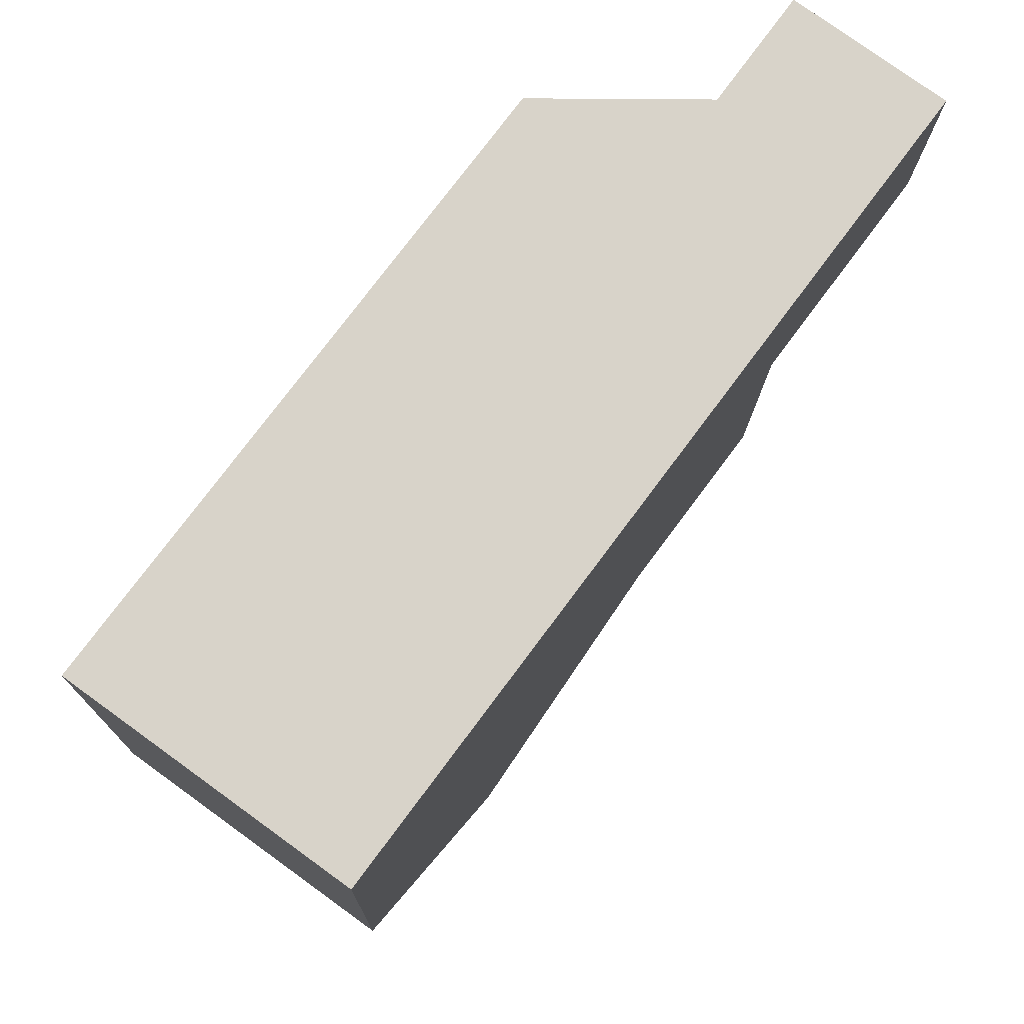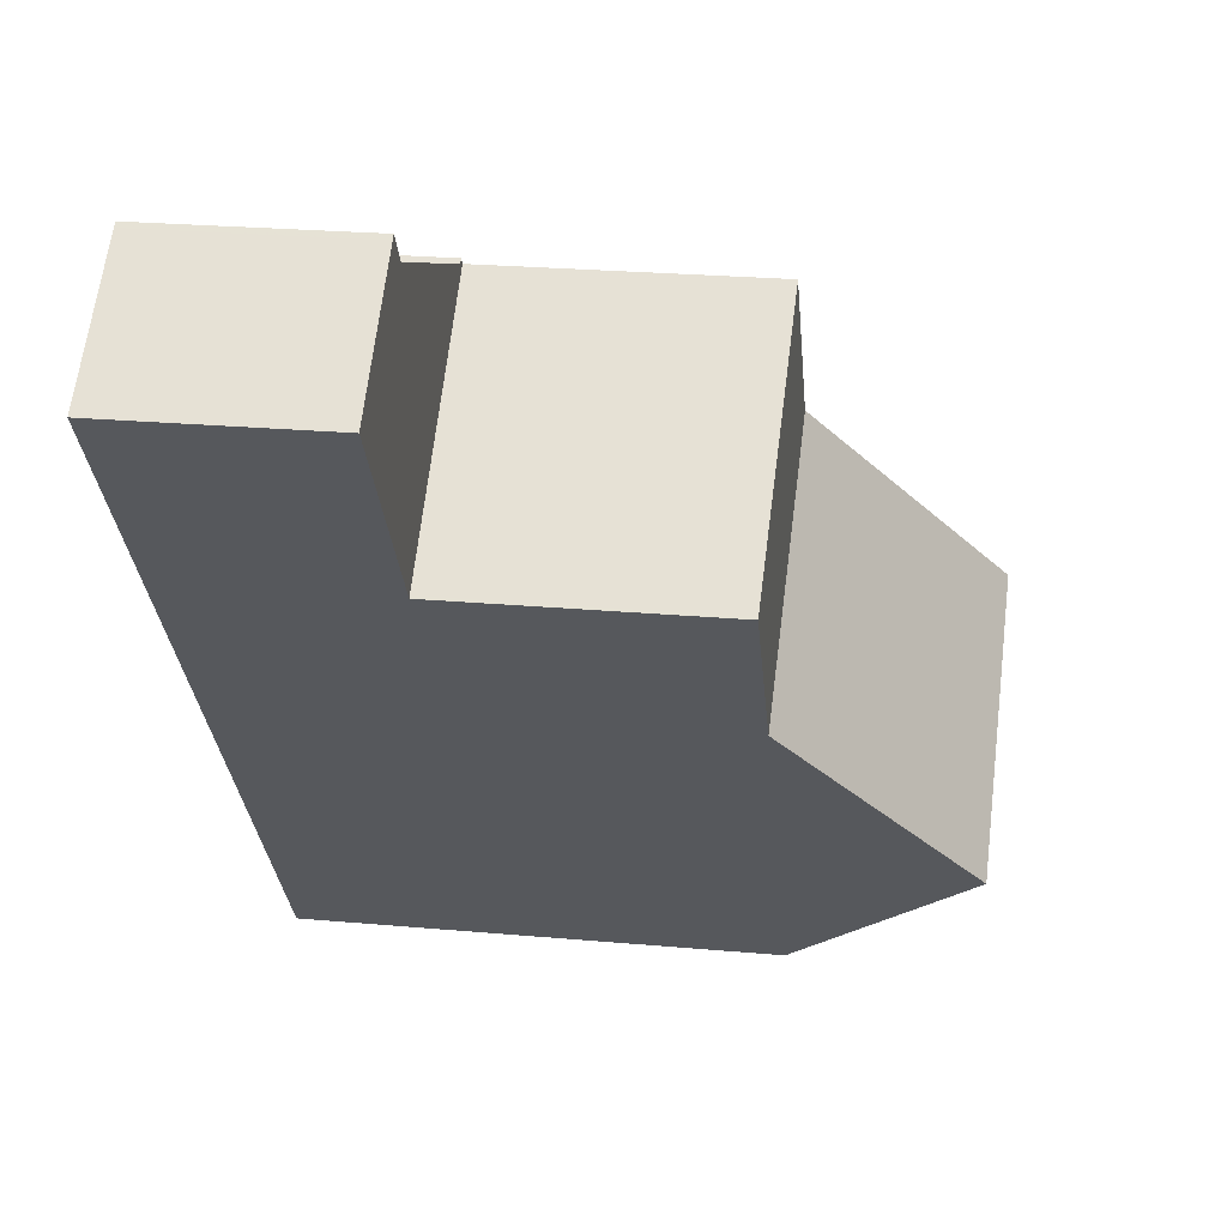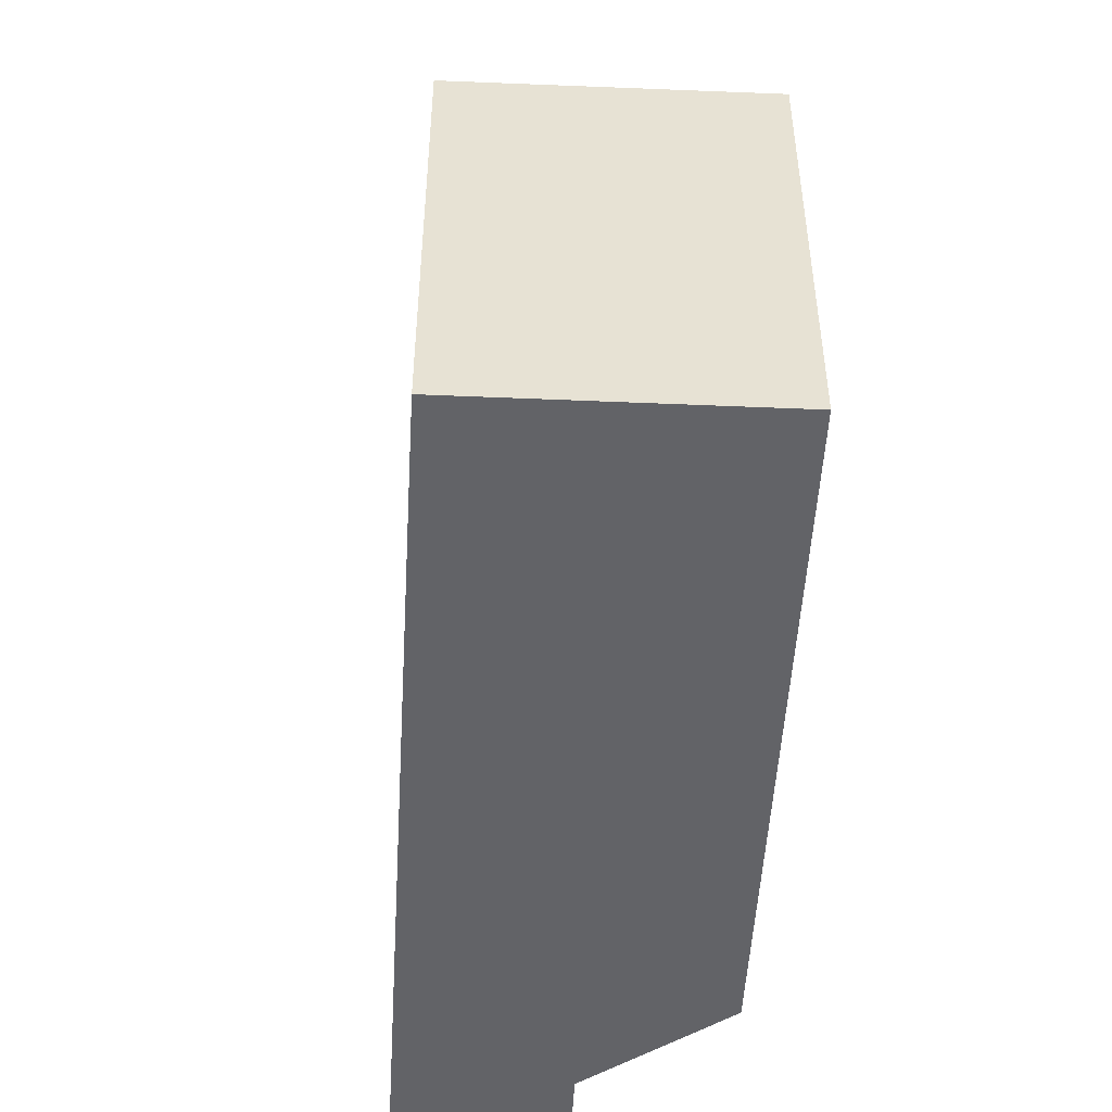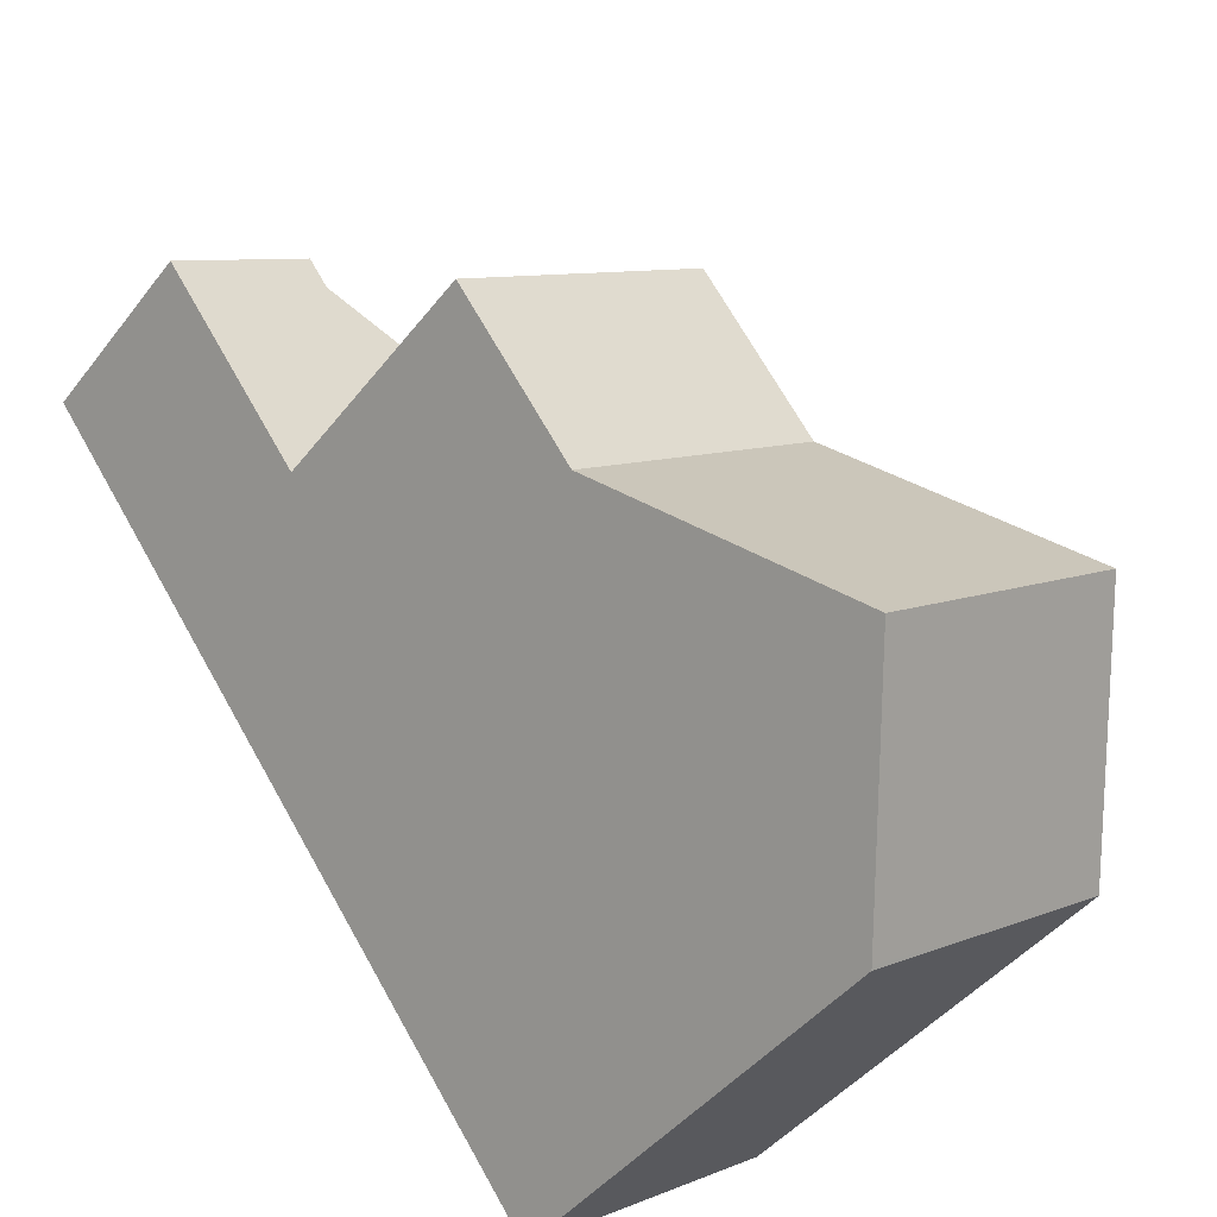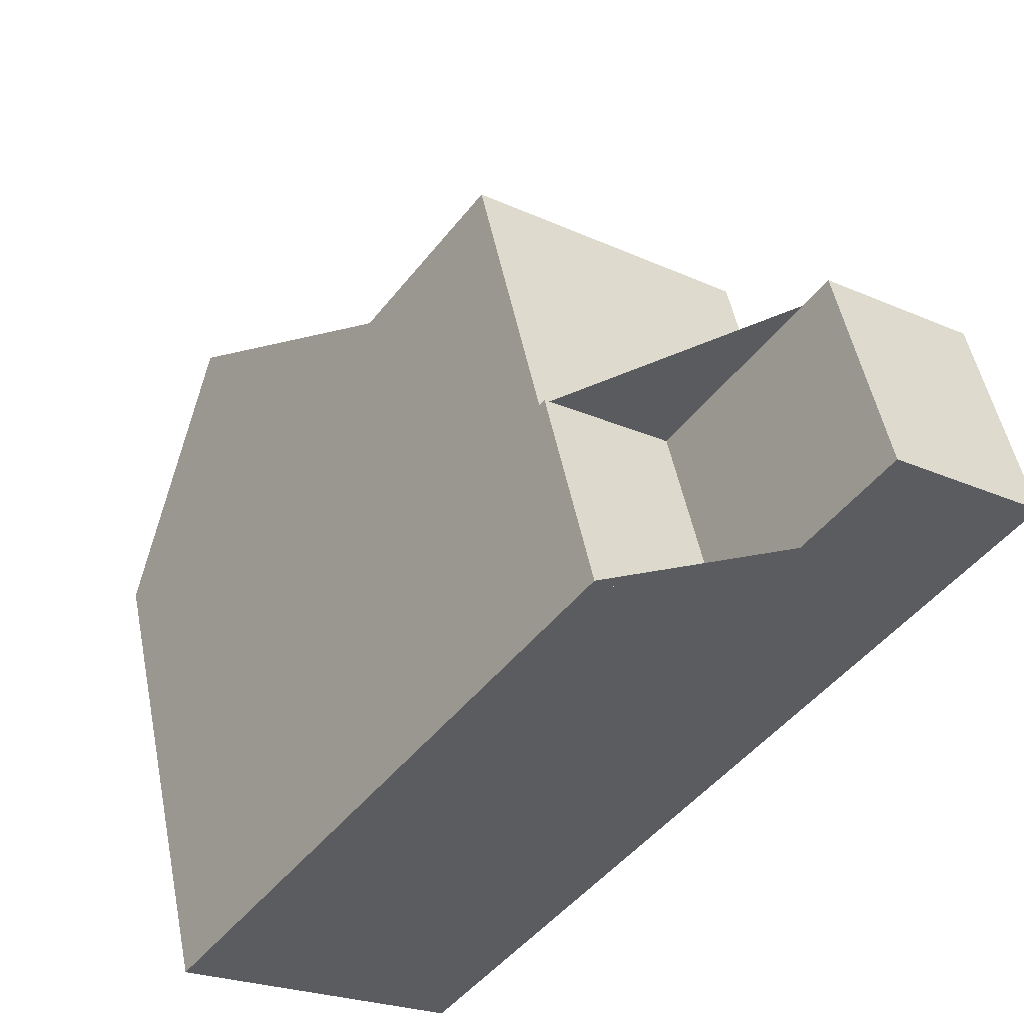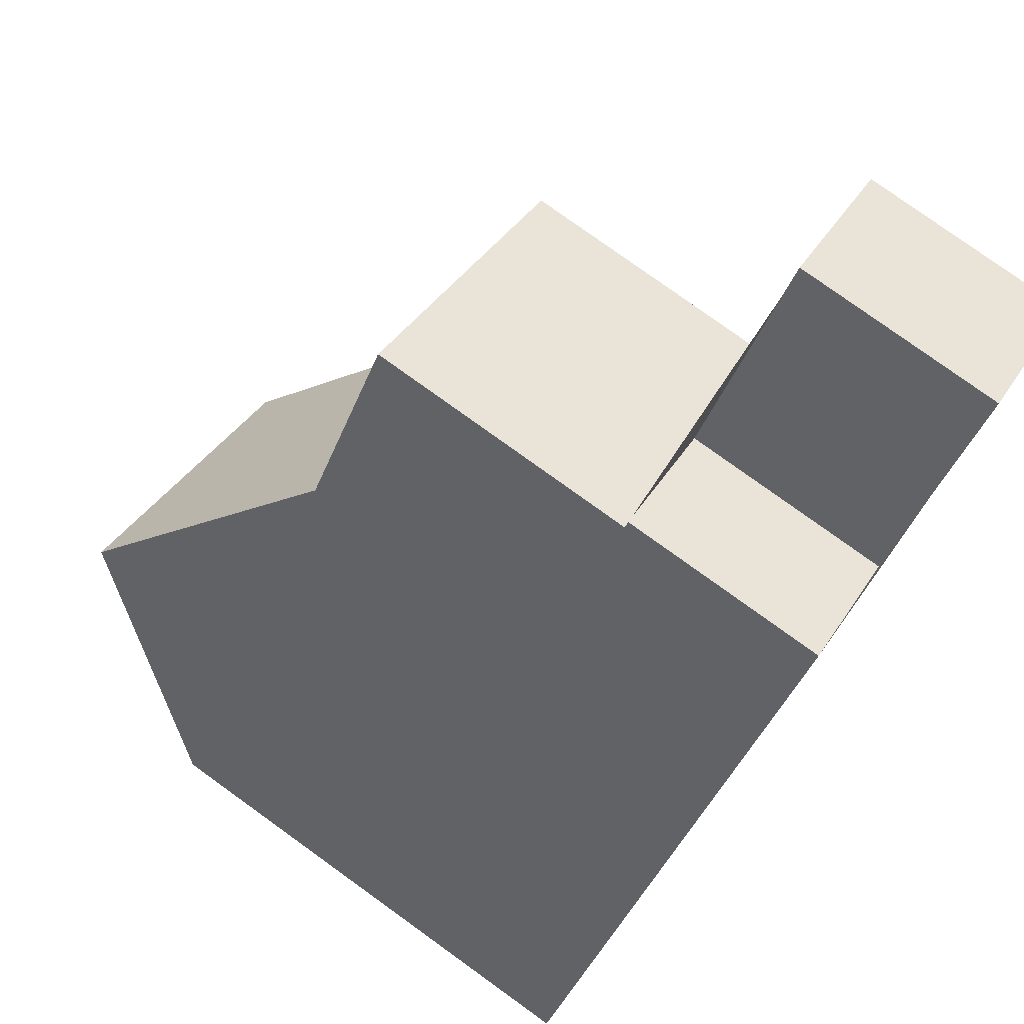
<metadata>
{"format":"obj","ext":"obj","renderer":"f3d","projection":"perspective","resolution":1024,"background":"white","views":[{"elev":-13.7,"azim":179.1,"up":"+Y"},{"elev":24.9,"azim":-81.7,"up":"+Y"},{"elev":-51.0,"azim":33.3,"up":"+Z"},{"elev":-43.6,"azim":-34.7,"up":"+Y"},{"elev":51.4,"azim":168.7,"up":"+Y"},{"elev":79.2,"azim":125.7,"up":"+Y"}]}
</metadata>
<code>
v -617.8 -1531 6.193
v -614.5 -1529 6.209
v -624.9 -1522 2.743
v -623.1 -1520 2.717
v -621.3 -1523 2.719
v -619.8 -1522 2.697
v -621.5 -1526 6.24
v -618.2 -1524 6.274
v -619.4 -1529 8.61
v -616.1 -1527 8.641
v -618.2 -1524 6.274
v -621.5 -1526 6.24
v -616.1 -1527 8.641
v -619.4 -1529 8.61
v -622.8 -1521 2.717
v -624.6 -1522 2.743
v -619.7 -1522 4.539
v -623 -1524 4.497
v -623 -1524 6.243
v -619.7 -1522 6.277
v -623 -1524 6.243
v -621.5 -1526 6.24
v -621.3 -1523 6.261
v -619.7 -1522 6.277
v -619.7 -1522 6.277
v -623 -1524 6.243
v -614.6 -1529 6.267
v -617.9 -1531 6.233
v -619.7 -1522 2.697
v -623 -1524 2.744
v -623 -1524 2.744
v -619.7 -1522 2.697
v -624.5 -1522 2.742
v -624.8 -1522 2.742
v -621.5 -1526 6.24
v -620.4 -1528 7.445
v -623 -1524 2.744
v -623 -1524 2.744
v -623 -1524 4.497
v -623 -1524 6.243
v -624.8 -1522 2.742
v -623 -1520 2.717
v -624.9 -1522 2.743
v -617.7 -1528 8.626
v -619.8 -1525 6.257
v -617.7 -1528 8.626
v -622.9 -1521 2.718
v -623.1 -1520 2.718
v -619.8 -1525 6.257
v -616.2 -1530 6.25
v -621.3 -1523 2.72
v -621.3 -1523 2.72
v -621.3 -1523 4.519
v -621.3 -1523 6.261
v -616.2 -1530 6.201
v -623.1 -1520 2.718
v -616.1 -1527 8.641
v -618.2 -1524 6.274
v -616.1 -1527 8.641
v -618.2 -1524 6.274
v -614.6 -1529 6.267
v -619.7 -1522 2.697
v -619.7 -1522 2.697
v -619.7 -1522 4.539
v -619.7 -1522 6.277
v -614.5 -1529 6.209
v -619.8 -1522 2.697
v -617.9 -1531 6.233
v -617.8 -1531 6.193
v -617.8 -1531 0
v -617.9 -1531 0
v -614.5 -1529 6.209
v -614.5 -1529 6.209
v -614.5 -1529 0
v -614.5 -1529 0
v -624.8 -1522 2.742
v -624.9 -1522 2.743
v -624.9 -1522 0
v -624.8 -1522 0
v -623 -1520 2.717
v -623.1 -1520 2.717
v -623.1 -1520 -4.441e-16
v -623 -1520 0
v -619.8 -1522 2.697
v -621.3 -1523 2.719
v -621.3 -1523 0
v -619.8 -1522 0
v -619.7 -1522 2.697
v -619.8 -1522 2.697
v -619.8 -1522 0
v -619.7 -1522 0
v -616.1 -1527 8.641
v -618.2 -1524 6.274
v -618.2 -1524 0
v -616.1 -1527 0
v -620.4 -1528 7.445
v -619.4 -1529 8.61
v -619.4 -1529 0
v -620.4 -1528 0
v -623 -1524 6.243
v -621.5 -1526 6.24
v -621.5 -1526 -8.882e-16
v -623 -1524 0
v -614.6 -1529 6.267
v -616.1 -1527 8.641
v -616.1 -1527 0
v -614.6 -1529 0
v -621.3 -1523 2.719
v -622.8 -1521 2.717
v -622.8 -1521 0
v -621.3 -1523 0
v -624.9 -1522 2.743
v -624.6 -1522 2.743
v -624.6 -1522 0
v -624.9 -1522 0
v -618.2 -1524 6.274
v -619.7 -1522 6.277
v -619.7 -1522 8.882e-16
v -618.2 -1524 0
v -614.5 -1529 6.209
v -614.6 -1529 6.267
v -614.6 -1529 0
v -614.5 -1529 0
v -619.4 -1529 8.61
v -617.9 -1531 6.233
v -617.9 -1531 0
v -619.4 -1529 0
v -624.6 -1522 2.743
v -623 -1524 2.744
v -623 -1524 0
v -624.6 -1522 0
v -623.1 -1520 2.718
v -624.8 -1522 2.742
v -624.8 -1522 0
v -623.1 -1520 -4.441e-16
v -621.5 -1526 6.24
v -620.4 -1528 7.445
v -620.4 -1528 0
v -621.5 -1526 -8.882e-16
v -622.8 -1521 2.717
v -623 -1520 2.717
v -623 -1520 0
v -622.8 -1521 0
v -624.9 -1522 2.743
v -624.9 -1522 2.743
v -624.9 -1522 0
v -624.9 -1522 0
v -617.8 -1531 6.193
v -616.2 -1530 6.201
v -616.2 -1530 0
v -617.8 -1531 0
v -623.1 -1520 2.717
v -623.1 -1520 2.718
v -623.1 -1520 -4.441e-16
v -623.1 -1520 -4.441e-16
v -616.2 -1530 6.201
v -614.5 -1529 6.209
v -614.5 -1529 0
v -616.2 -1530 0
v -619.8 -1522 2.697
v -619.8 -1522 2.697
v -619.8 -1522 0
v -619.8 -1522 0
v -617.8 -1531 0
v -624.9 -1522 0
v -623.1 -1520 0
v -621.3 -1523 0
v -619.8 -1522 0
v -614.5 -1529 0
f 24 20 11 58
f 48 42 15 47
f 60 8 10 57
f 59 13 27 61
f 64 17 29 63
f 22 12 19 21
f 65 25 17 64
f 61 27 2 66
f 67 6 32 62
f 41 33 16 43
f 36 7 35
f 38 30 18 39
f 39 18 26 40
f 37 31 16 33
f 56 4 42 48
f 43 3 34 41
f 45 22 21 23
f 47 33 41 48
f 44 9 36 35 49
f 50 28 14 46
f 52 38 39 53
f 53 39 40 54
f 55 1 28 50
f 51 37 33 47
f 48 41 34 56
f 58 45 23 24
f 57 44 49 60
f 61 50 46 59
f 63 52 53 64
f 64 53 54 65
f 66 55 50 61
f 62 51 47 15 5 67
f 69 70 71 68
f 73 74 75 72
f 77 78 79 76
f 81 82 83 80
f 85 86 87 84
f 89 90 91 88
f 93 94 95 92
f 97 98 99 96
f 101 102 103 100
f 105 106 107 104
f 109 110 111 108
f 113 114 115 112
f 117 118 119 116
f 121 122 123 120
f 125 126 127 124
f 129 130 131 128
f 133 134 135 132
f 137 138 139 136
f 141 142 143 140
f 145 146 147 144
f 149 150 151 148
f 153 154 155 152
f 157 158 159 156
f 161 162 163 160
f 165 166 167 168 169 164

</code>
